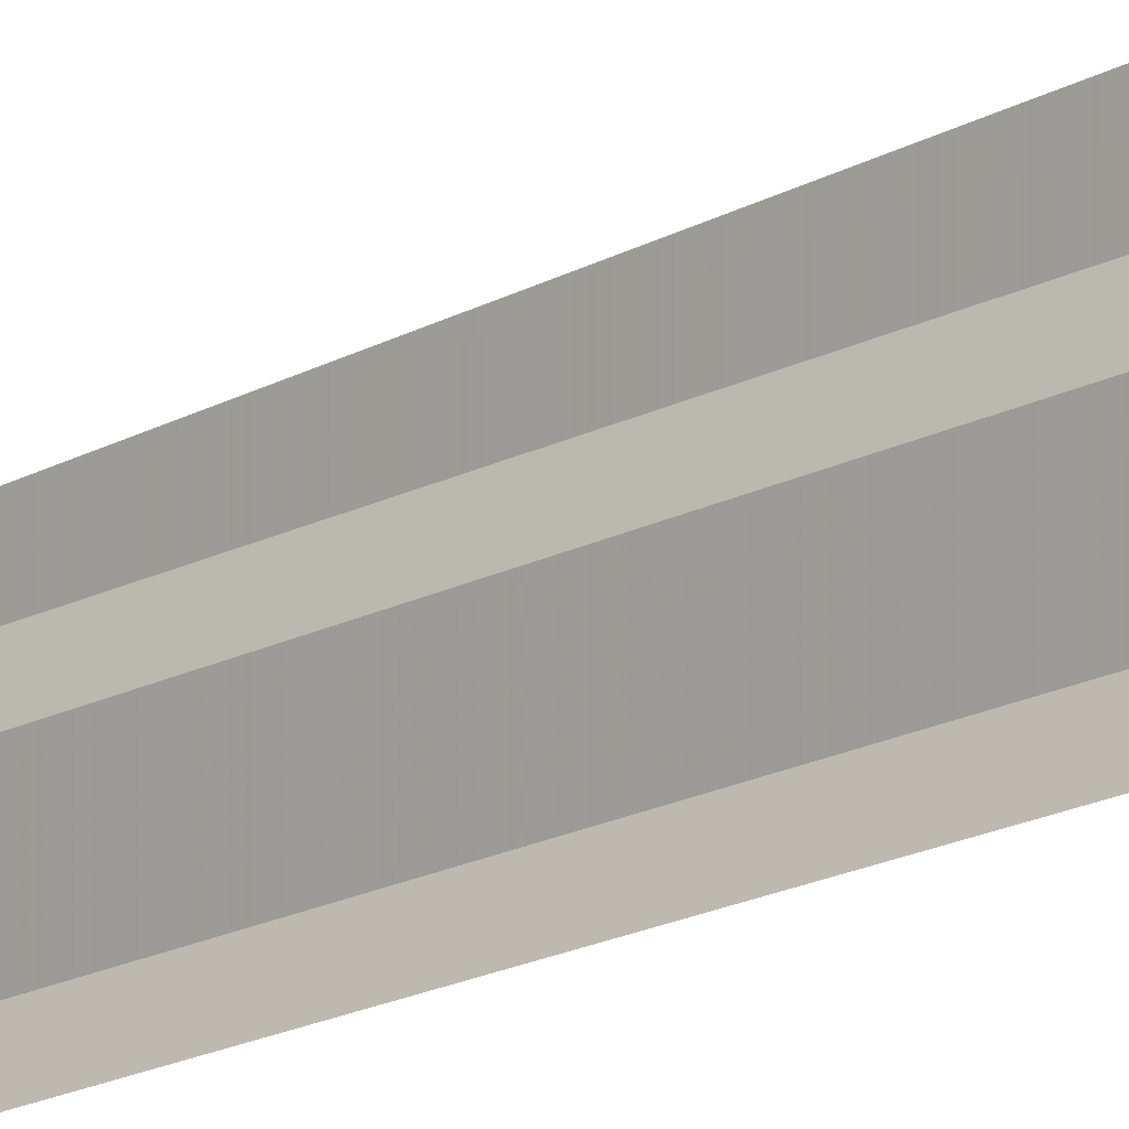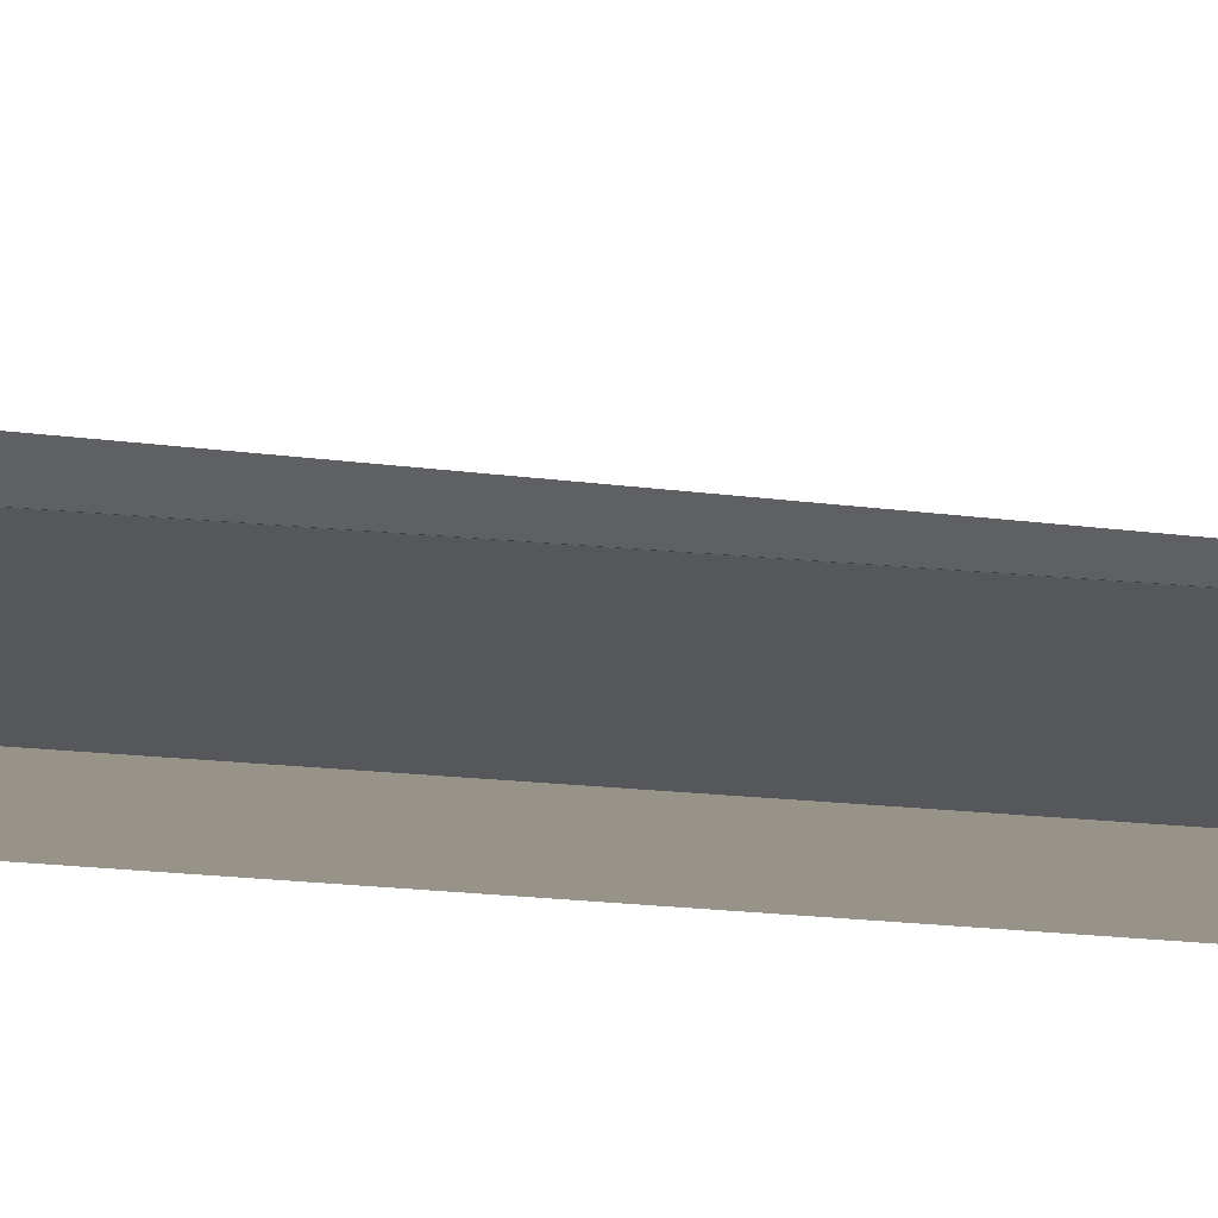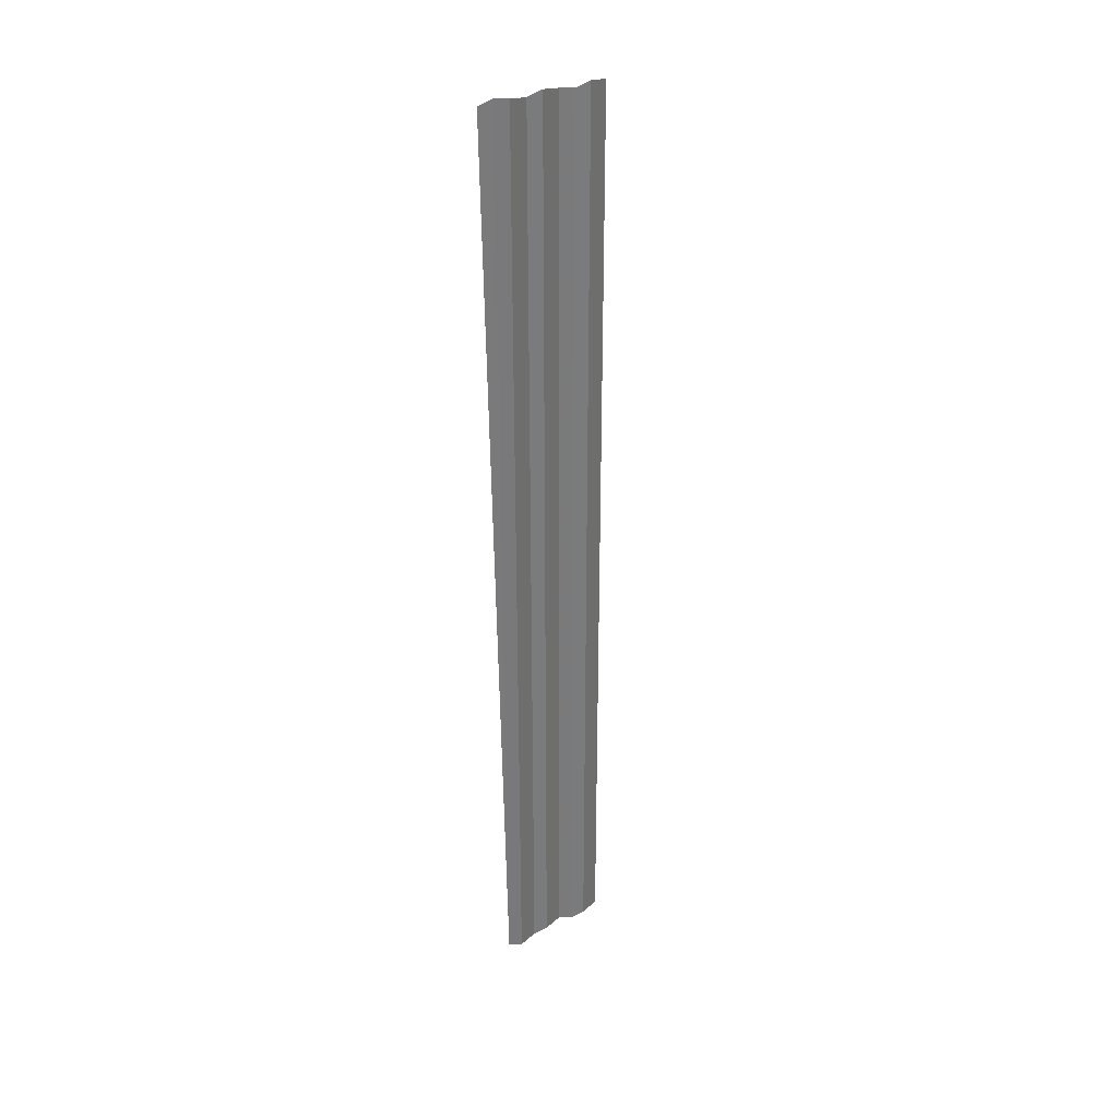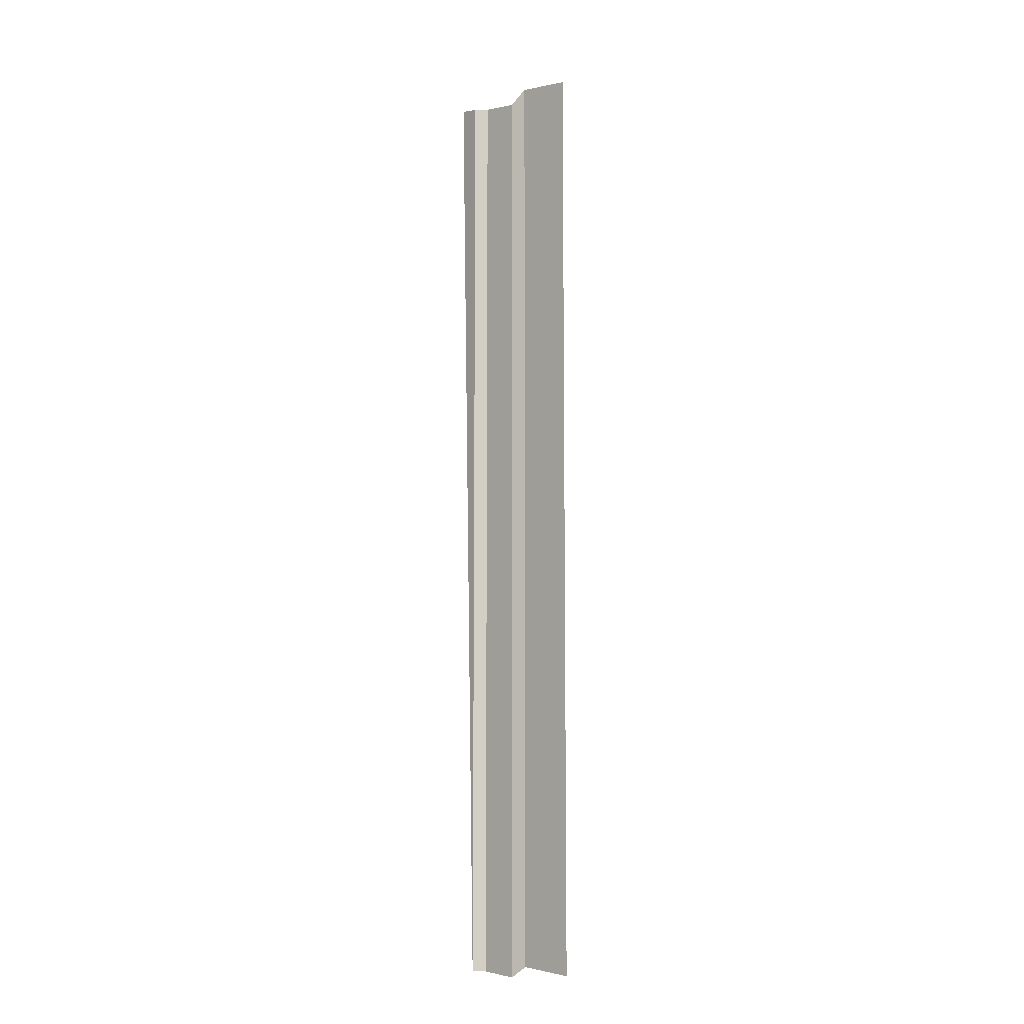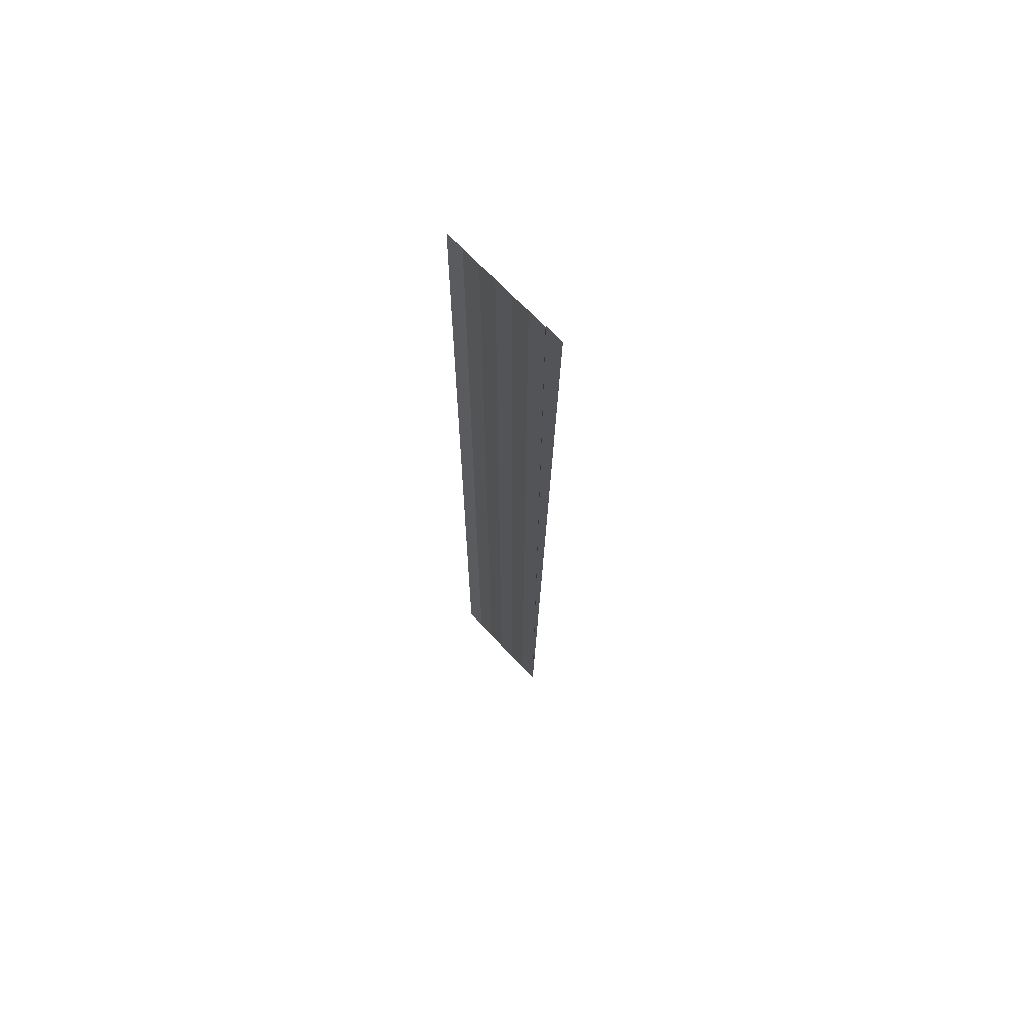
<metadata>
{"format":"obj","ext":"obj","renderer":"f3d","projection":"perspective","resolution":1024,"background":"white","views":[{"elev":-20.0,"azim":133.1,"up":"+Z"},{"elev":57.0,"azim":-85.0,"up":"+Z"},{"elev":31.1,"azim":56.1,"up":"+Y"},{"elev":-8.5,"azim":129.3,"up":"+Y"},{"elev":66.9,"azim":-40.9,"up":"+Y"}]}
</metadata>
<code>
o 789
v 2229 1867 12.38
v 2229 1867 12.38
v 2229 1867 12.38
v 2229 1867 12.38
v 2229 1867 12.38
v 2229 1867 12.38
v 2229 1867 12.38
v 2229 1867 12.38
v 2229 1867 12.38
v 2229 1867 12.38
v 2229 1867 12.38
v 2229 1867 12.38
v 2229 1867 12.38
v 2229 1867 12.38
v 2229 1867 12.38
v 2229 1867 12.38
v 2229 1867 12.38
v 2229 1867 12.38
v 2229 1867 12.38
v 2229 1867 12.38
v 2229 1867 12.38
v 2229 1867 12.38
v 2229 1867 12.38
v 2229 1867 12.38
v 2229 1867 12.38
v 2229 1867 12.38
v 2229 1867 12.38
v 2229 1867 12.38
v 2229 1867 12.38
v 2229 1867 12.38
v 2229 1867 12.38
v 2229 1867 12.38
v 2229 1867 12.38
v 2229 1867 12.38
v 2229 1867 12.38
v 2229 1867 12.38
v 2229 1867 12.38
v 2229 1867 12.38
v 2229 1867 12.38
v 2229 1867 12.38
v 2229 1867 12.38
v 2229 1867 12.38
v 2229 1867 12.38
v 2229 1867 12.38
v 2229 1867 12.38
v 2229 1867 12.38
v 2229 1867 12.38
v 2229 1867 12.38
v 2229 1867 12.38
v 2229 1867 12.38
v 2229 1867 12.38
v 2229 1867 12.38
v 2229 1867 12.38
v 2229 1867 12.38
v 2229 1867 12.38
v 2229 1867 12.38
v 2229 1867 12.38
v 2229 1867 12.38
v 2229 1867 12.38
v 2229 1867 12.38
v 2229 1867 12.38
v 2229 1867 12.38
v 2229 1867 12.38
v 2229 1867 12.38
v 2229 1867 12.38
v 2229 1867 12.38
v 2229 1867 12.38
v 2229 1867 12.38
v 2229 1867 12.38
v 2229 1867 12.38
v 2229 1867 12.38
f 1 2 3
f 3 4 5
f 6 7 8
f 8 9 10
f 11 12 13
f 13 14 15
f 16 17 18
f 18 19 20
f 21 22 23
f 23 24 25
f 26 27 28
f 28 29 30
f 31 32 33
f 33 34 35
f 36 37 38
f 38 39 40
f 41 42 43
f 43 44 45
f 46 47 48
f 48 49 50
f 51 52 53
f 53 54 55
f 56 57 58
f 58 59 60
f 61 62 63
f 64 62 63
f 65 66 63
f 64 67 68
f 69 62 70
f 69 71 68

</code>
